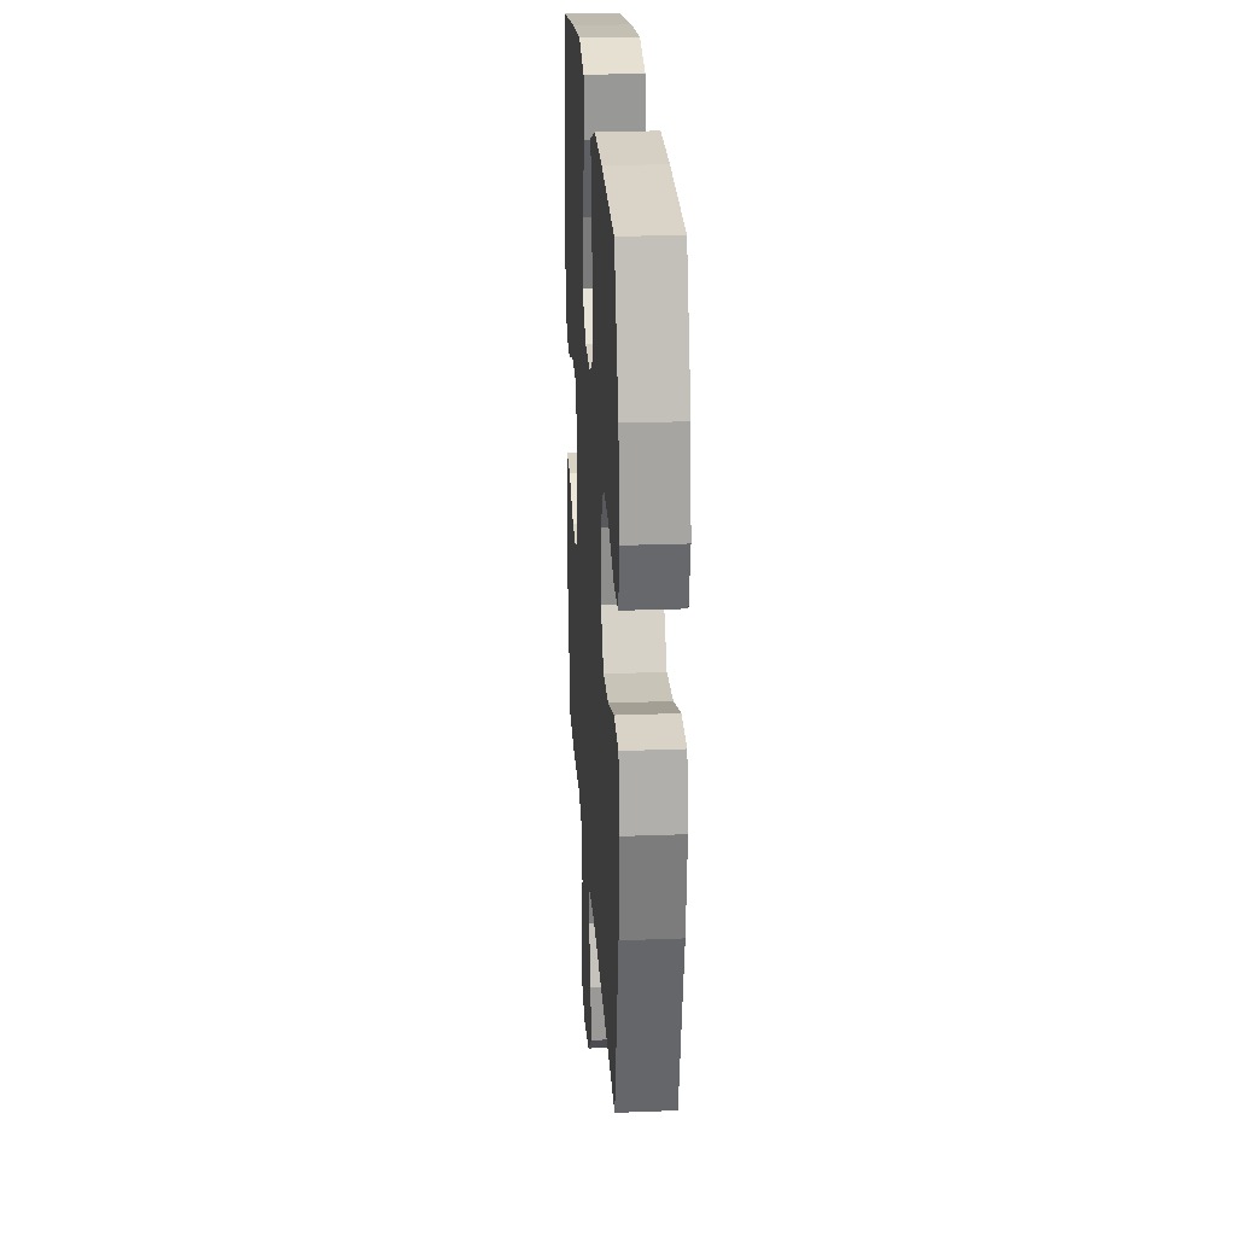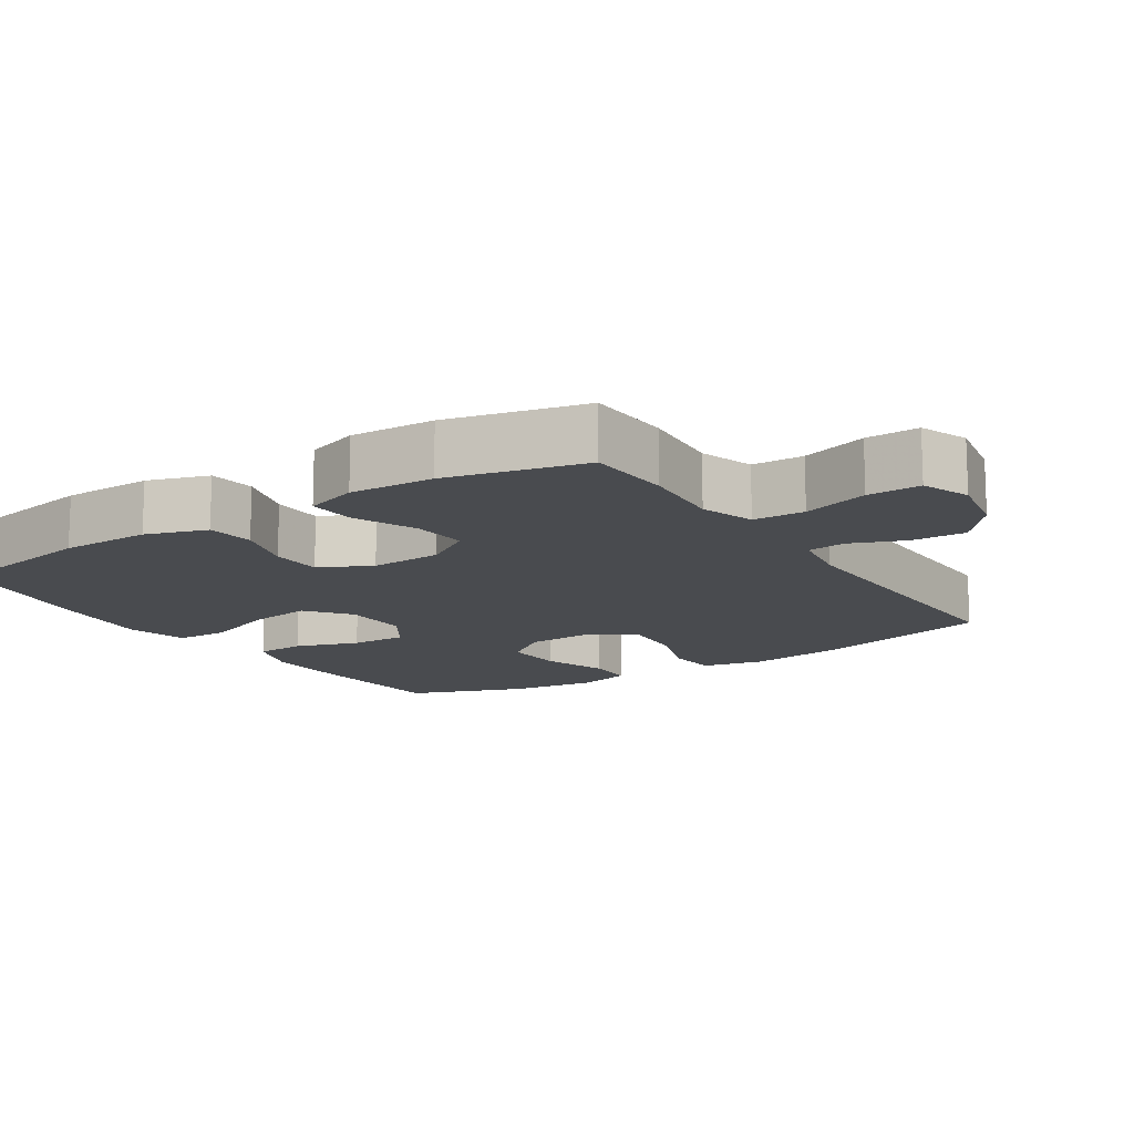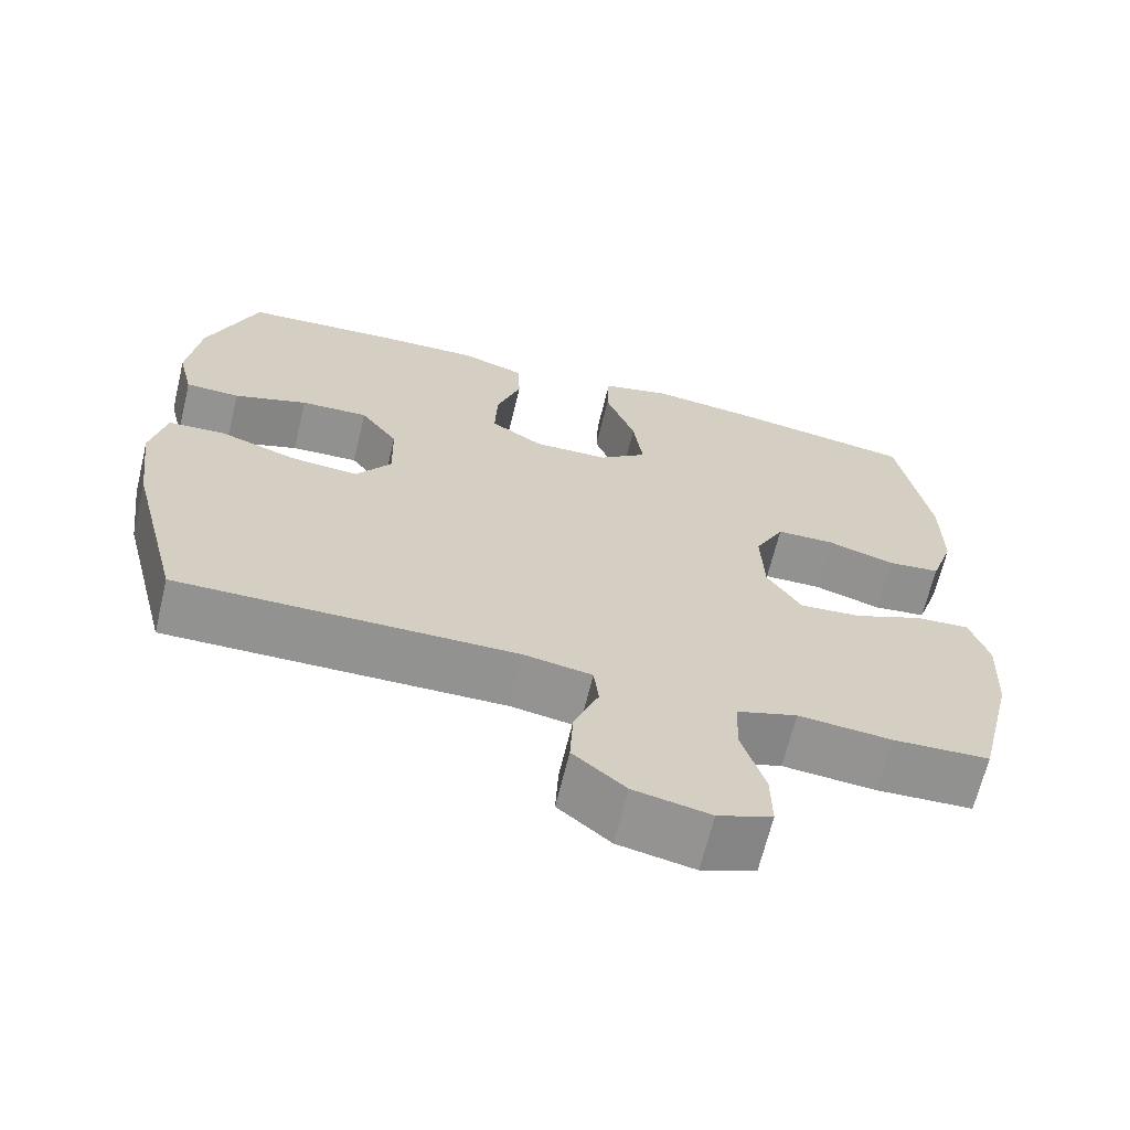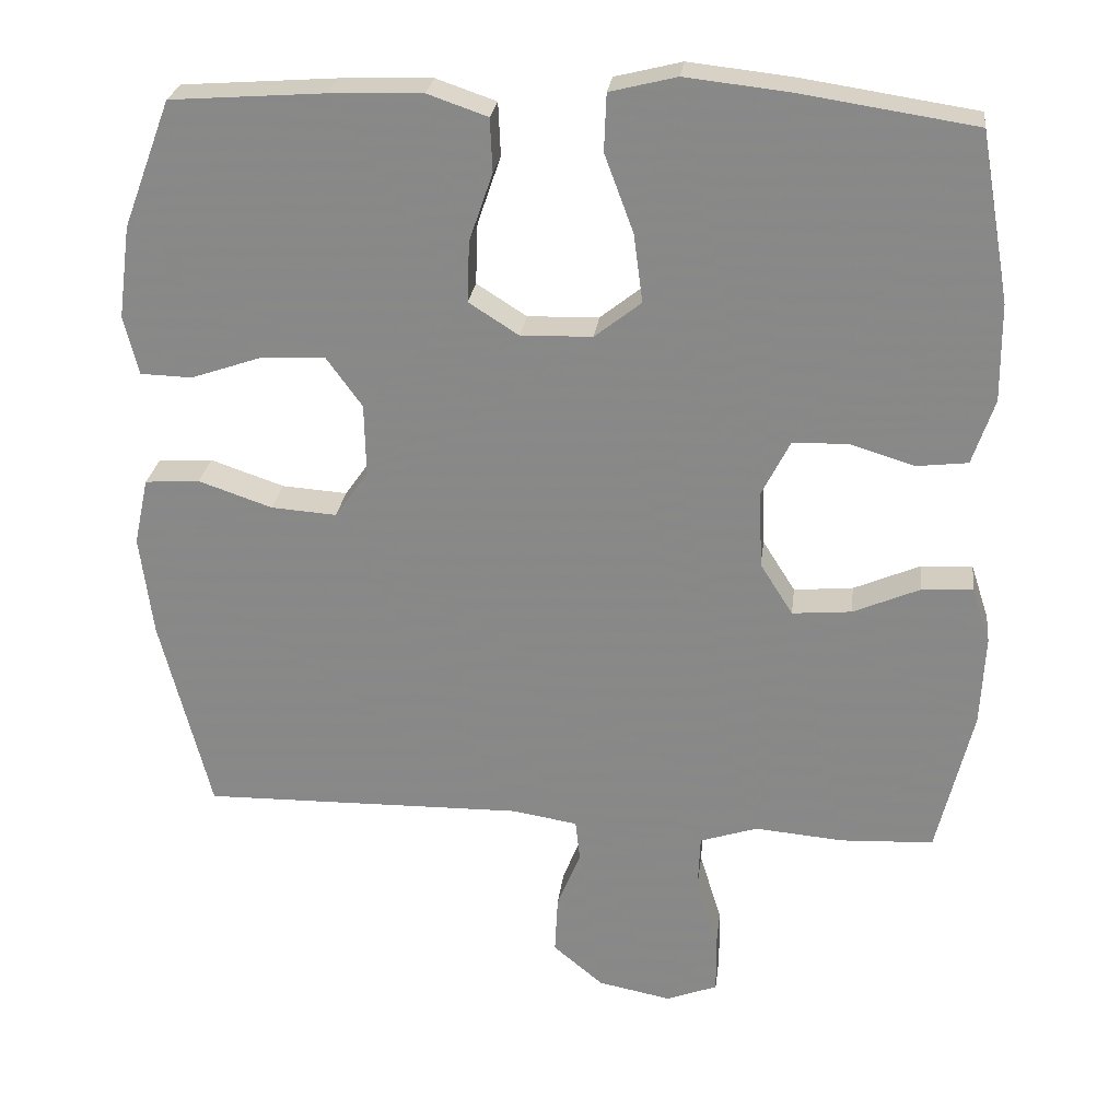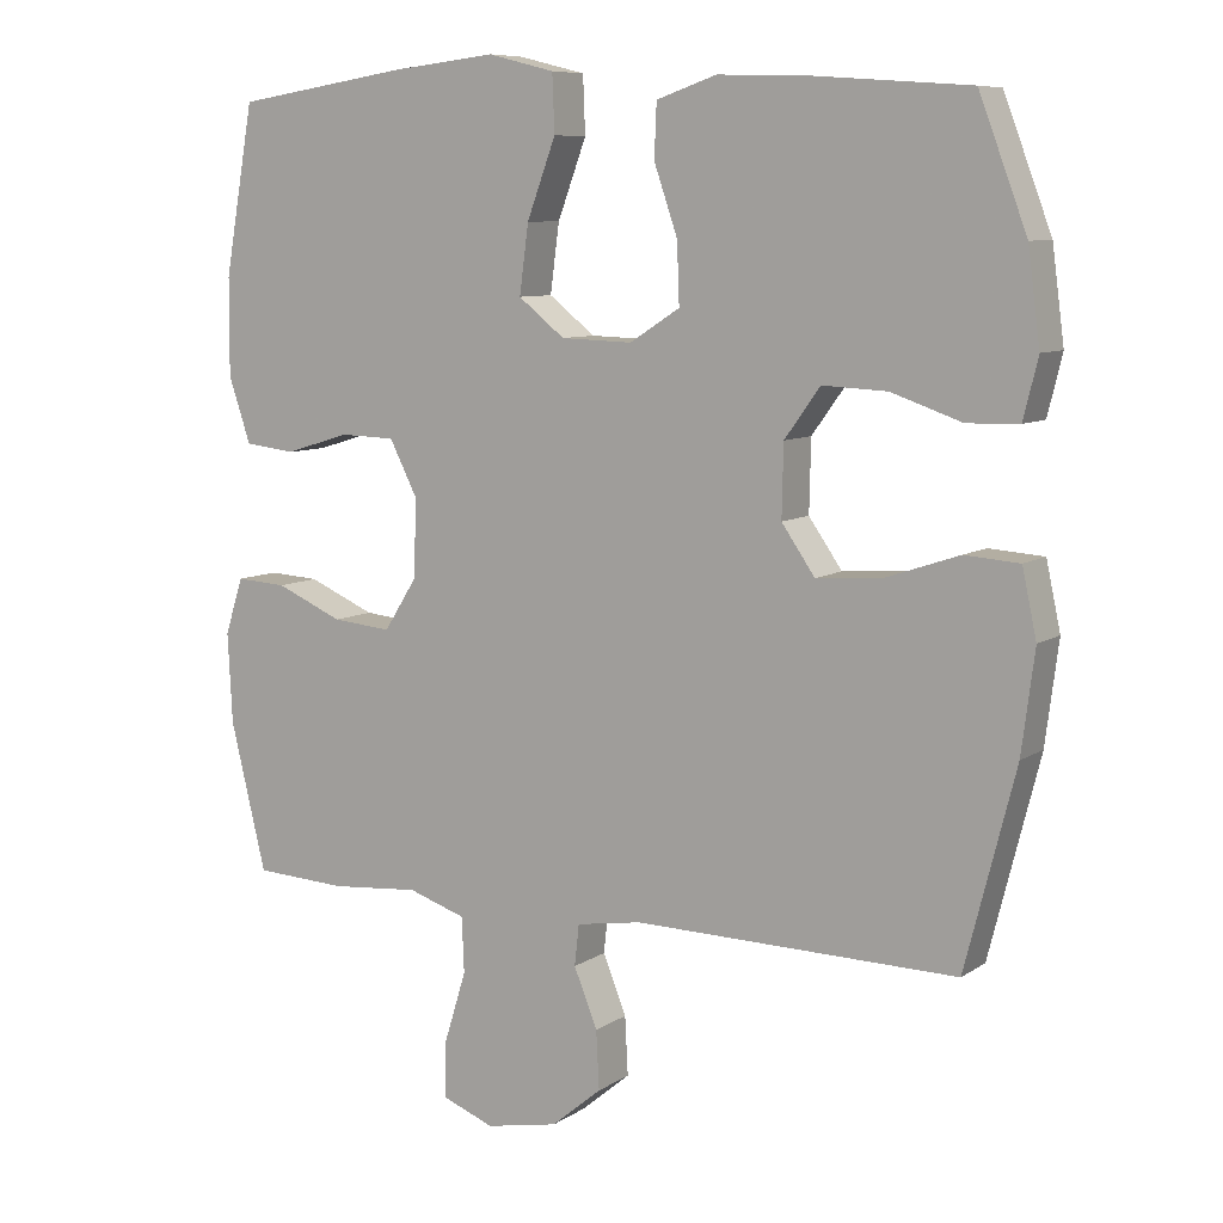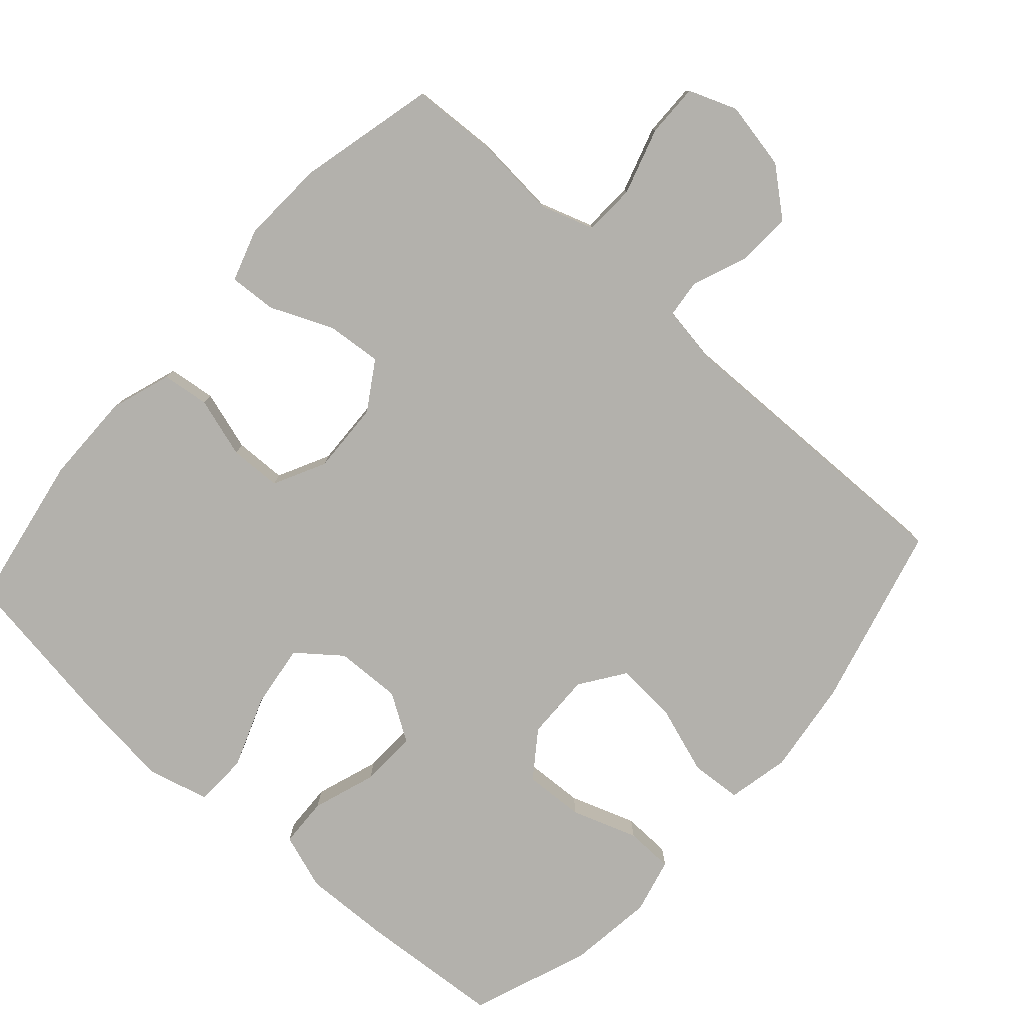
<metadata>
{"format":"obj","ext":"obj","renderer":"f3d","projection":"perspective","resolution":1024,"background":"white","views":[{"elev":24.2,"azim":-93.7,"up":"+Z"},{"elev":-13.7,"azim":123.3,"up":"+Y"},{"elev":-66.4,"azim":-13.6,"up":"+Z"},{"elev":25.9,"azim":7.0,"up":"+Z"},{"elev":8.4,"azim":-149.1,"up":"+Z"},{"elev":-79.1,"azim":138.3,"up":"+Y"}]}
</metadata>
<code>
v -0.5 0.07 0.5
v -0.297 0.07 0.515
v -0.176 0.07 0.519
v -0.097 0.07 0.492
v -0.094 0.07 0.422
v -0.125 0.07 0.332
v -0.128 0.07 0.252
v -0.062 0.07 0.21
v 0.032 0.07 0.213
v 0.093 0.07 0.261
v 0.081 0.07 0.351
v 0.043 0.07 0.453
v 0.046 0.07 0.528
v 0.134 0.07 0.55
v 0.27 0.07 0.535
v 0.5 0.07 0.5
v 0.539 0.07 0.279
v 0.54 0.07 0.151
v 0.511 0.07 0.065
v 0.444 0.07 0.057
v 0.359 0.07 0.083
v 0.286 0.07 0.081
v 0.249 0.07 0.008
v 0.253 0.07 -0.094
v 0.296 0.07 -0.162
v 0.374 0.07 -0.155
v 0.462 0.07 -0.117
v 0.529 0.07 -0.113
v 0.553 0.07 -0.187
v 0.547 0.07 -0.306
v 0.5 0.07 -0.5
v 0.378 0.07 -0.506
v 0.261 0.07 -0.496
v 0.185 0.07 -0.521
v 0.182 0.07 -0.594
v 0.211 0.07 -0.688
v 0.212 0.07 -0.763
v 0.144 0.07 -0.789
v 0.048 0.07 -0.77
v -0.018 0.07 -0.715
v -0.014 0.07 -0.638
v 0.017 0.07 -0.561
v 0.011 0.07 -0.507
v -0.075 0.07 -0.493
v -0.5 0.07 -0.5
v -0.566 0.07 -0.241
v -0.583 0.07 -0.108
v -0.564 0.07 -0.02
v -0.492 0.07 -0.015
v -0.395 0.07 -0.048
v -0.309 0.07 -0.054
v -0.265 0.07 0.009
v -0.267 0.07 0.103
v -0.314 0.07 0.168
v -0.399 0.07 0.164
v -0.492 0.07 0.132
v -0.56 0.07 0.134
v -0.579 0.07 0.212
v -0.563 0.07 0.333
v -0.5 0 0.5
v -0.297 0 0.515
v -0.176 0 0.519
v -0.097 0 0.492
v -0.094 0 0.422
v -0.125 0 0.332
v -0.128 0 0.252
v -0.062 0 0.21
v 0.032 0 0.213
v 0.093 0 0.261
v 0.081 0 0.351
v 0.043 0 0.453
v 0.046 0 0.528
v 0.134 0 0.55
v 0.27 0 0.535
v 0.5 0 0.5
v 0.539 0 0.279
v 0.54 0 0.151
v 0.511 0 0.065
v 0.444 0 0.057
v 0.359 0 0.083
v 0.286 0 0.081
v 0.249 0 0.008
v 0.253 0 -0.094
v 0.296 0 -0.162
v 0.374 0 -0.155
v 0.462 0 -0.117
v 0.529 0 -0.113
v 0.553 0 -0.187
v 0.547 0 -0.306
v 0.5 0 -0.5
v 0.378 0 -0.506
v 0.261 0 -0.496
v 0.185 0 -0.521
v 0.182 0 -0.594
v 0.211 0 -0.688
v 0.212 0 -0.763
v 0.144 0 -0.789
v 0.048 0 -0.77
v -0.018 0 -0.715
v -0.014 0 -0.638
v 0.017 0 -0.561
v 0.011 0 -0.507
v -0.075 0 -0.493
v -0.5 0 -0.5
v -0.566 0 -0.241
v -0.583 0 -0.108
v -0.564 0 -0.02
v -0.492 0 -0.015
v -0.395 0 -0.048
v -0.309 0 -0.054
v -0.265 0 0.009
v -0.267 0 0.103
v -0.314 0 0.168
v -0.399 0 0.164
v -0.492 0 0.132
v -0.56 0 0.134
v -0.579 0 0.212
v -0.563 0 0.333
f 55 56 57 58
f 54 55 58 59
f 47 48 49 50
f 47 50 51
f 44 45 46 47
f 43 44 47 51
f 39 40 41 42
f 39 42 43
f 38 39 43
f 35 36 37 38
f 34 35 38 43
f 33 34 43 51
f 26 27 28 29
f 25 26 29 30
f 18 19 20 21
f 18 21 22
f 17 18 22
f 16 17 22
f 15 16 22
f 14 15 22 23
f 11 12 13 14
f 10 11 14 23
f 3 4 5 6
f 3 6 7
f 2 3 7
f 54 59 1 2
f 53 54 2 7
f 52 53 7 8
f 51 52 8 9
f 33 51 9
f 25 30 31 32
f 24 25 32 33
f 23 24 33
f 9 10 23 33
f 117 116 115 114
f 118 117 114 113
f 109 108 107 106
f 110 109 106
f 106 105 104 103
f 110 106 103 102
f 101 100 99 98
f 102 101 98
f 102 98 97
f 97 96 95 94
f 102 97 94 93
f 110 102 93 92
f 88 87 86 85
f 89 88 85 84
f 80 79 78 77
f 81 80 77
f 81 77 76
f 81 76 75
f 81 75 74
f 82 81 74 73
f 73 72 71 70
f 82 73 70 69
f 65 64 63 62
f 66 65 62
f 66 62 61
f 61 60 118 113
f 66 61 113 112
f 67 66 112 111
f 68 67 111 110
f 68 110 92
f 91 90 89 84
f 92 91 84 83
f 92 83 82
f 92 82 69 68
f 1 60 61 2
f 2 61 62 3
f 3 62 63 4
f 4 63 64 5
f 5 64 65 6
f 6 65 66 7
f 7 66 67 8
f 8 67 68 9
f 9 68 69 10
f 10 69 70 11
f 11 70 71 12
f 12 71 72 13
f 13 72 73 14
f 14 73 74 15
f 15 74 75 16
f 16 75 76 17
f 17 76 77 18
f 18 77 78 19
f 19 78 79 20
f 20 79 80 21
f 21 80 81 22
f 22 81 82 23
f 23 82 83 24
f 24 83 84 25
f 25 84 85 26
f 26 85 86 27
f 27 86 87 28
f 28 87 88 29
f 29 88 89 30
f 30 89 90 31
f 31 90 91 32
f 32 91 92 33
f 33 92 93 34
f 34 93 94 35
f 35 94 95 36
f 36 95 96 37
f 37 96 97 38
f 38 97 98 39
f 39 98 99 40
f 40 99 100 41
f 41 100 101 42
f 42 101 102 43
f 43 102 103 44
f 44 103 104 45
f 45 104 105 46
f 46 105 106 47
f 47 106 107 48
f 48 107 108 49
f 49 108 109 50
f 50 109 110 51
f 51 110 111 52
f 52 111 112 53
f 53 112 113 54
f 54 113 114 55
f 55 114 115 56
f 56 115 116 57
f 57 116 117 58
f 58 117 118 59
f 59 118 60 1

</code>
